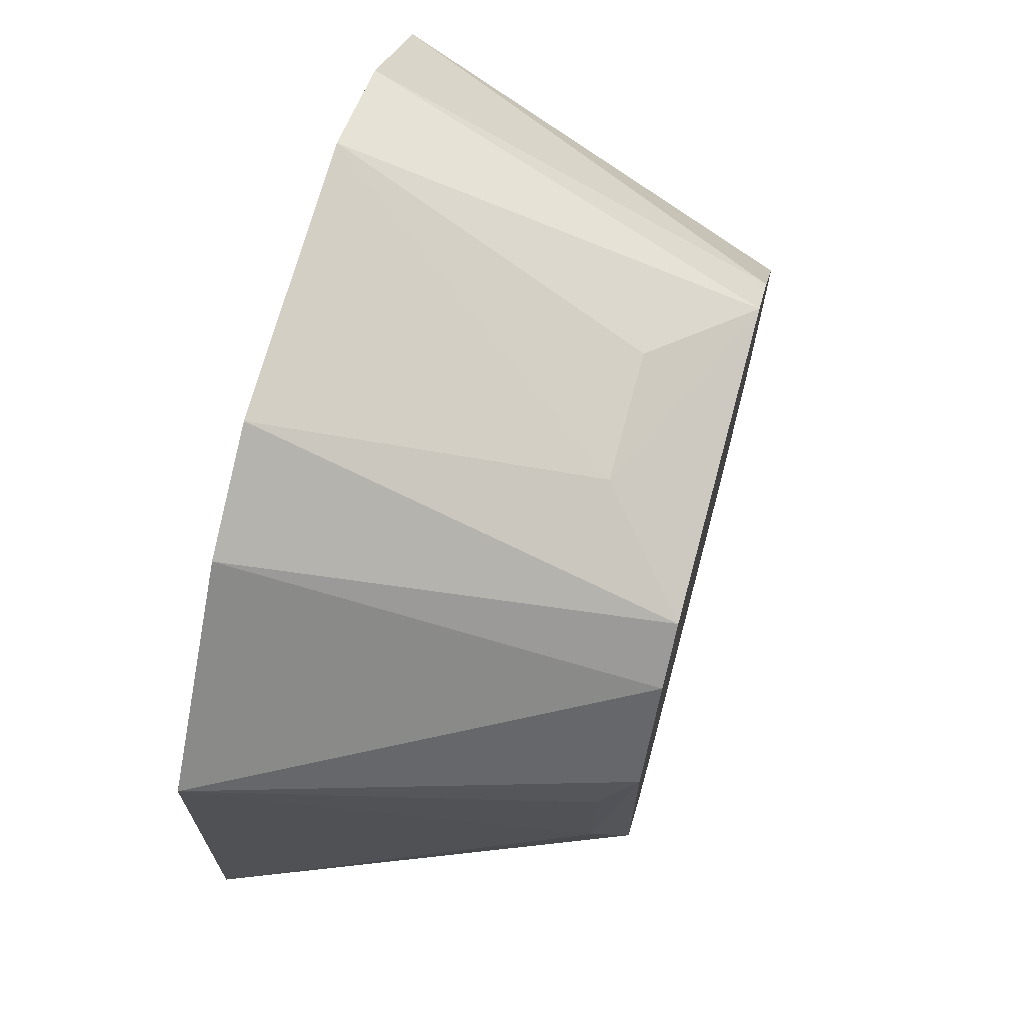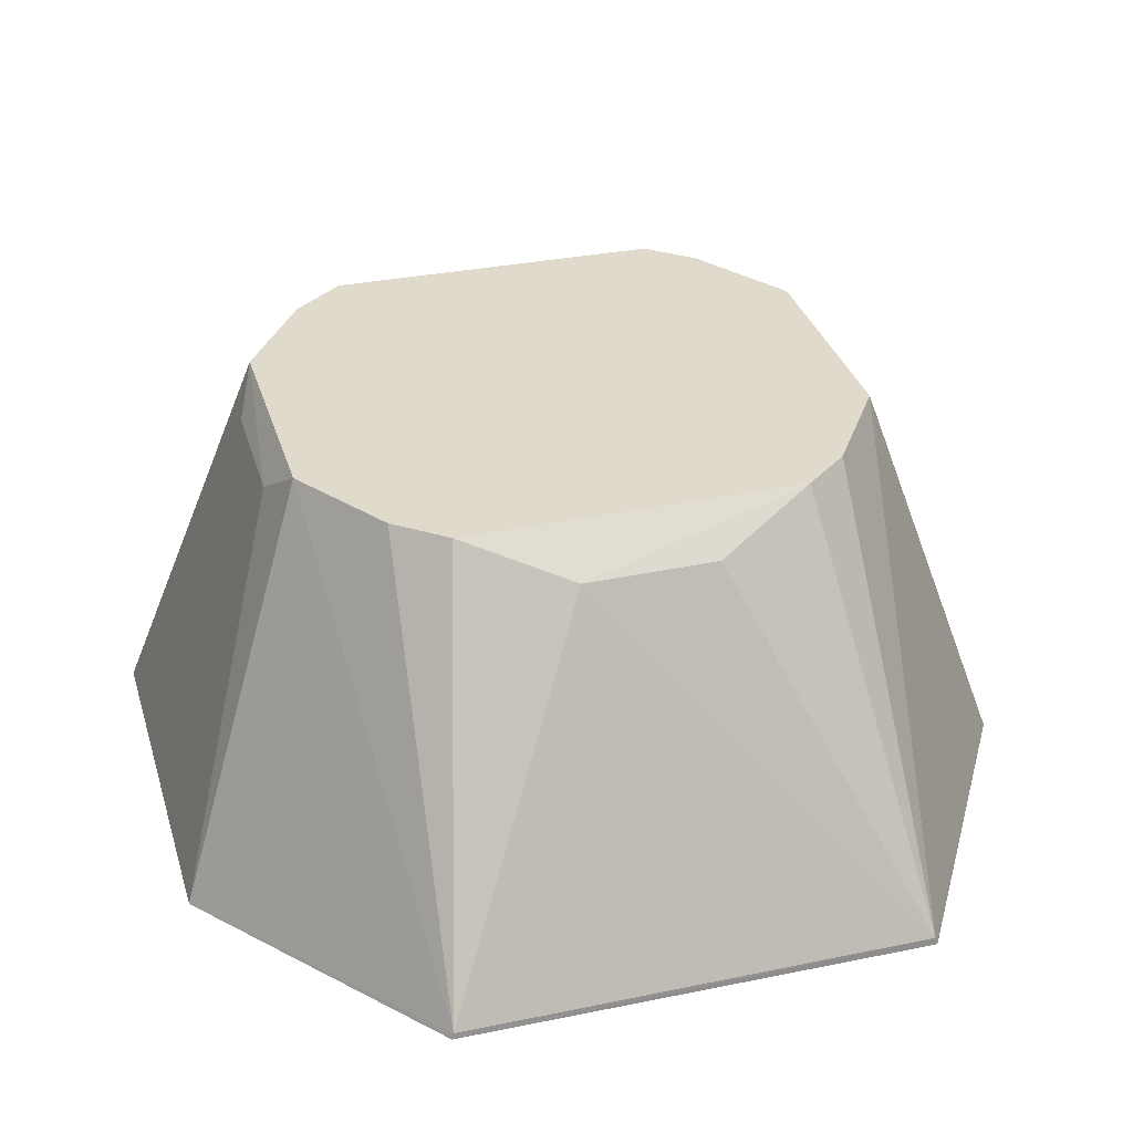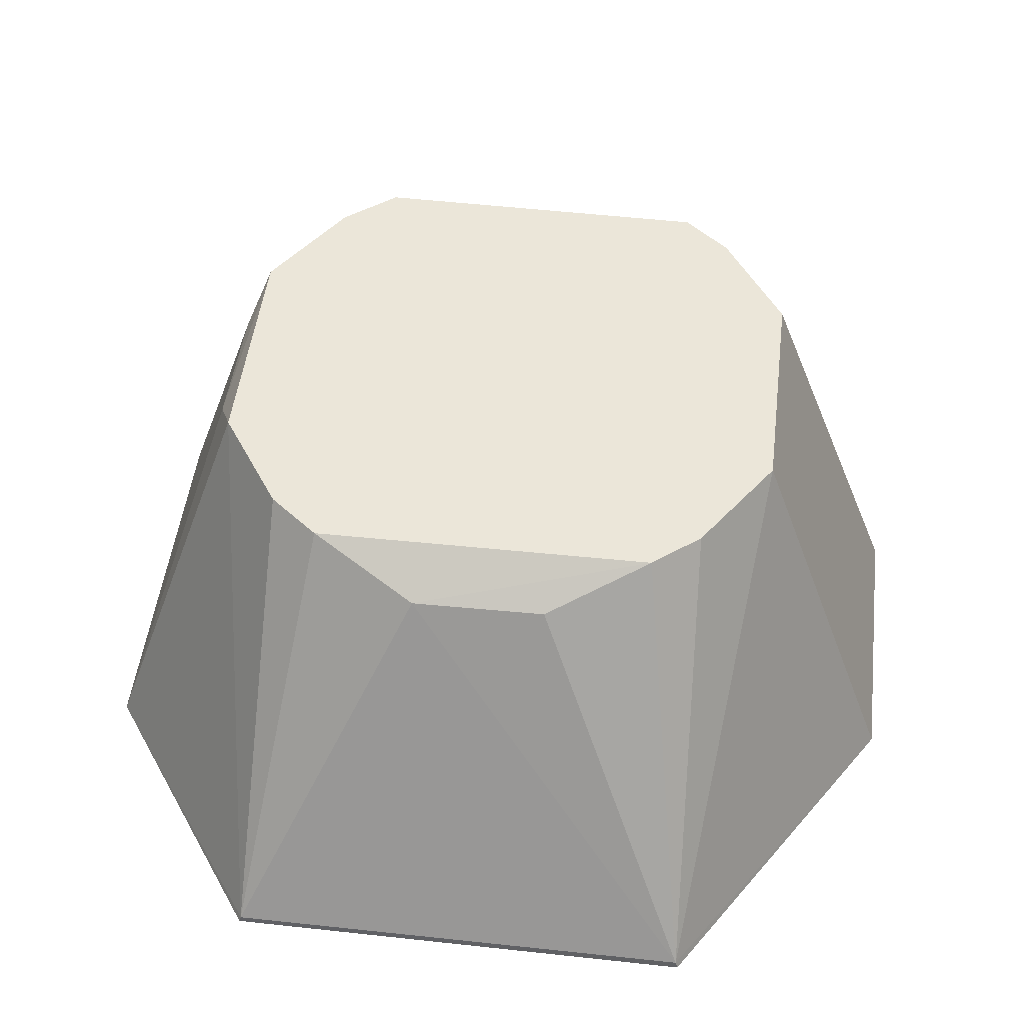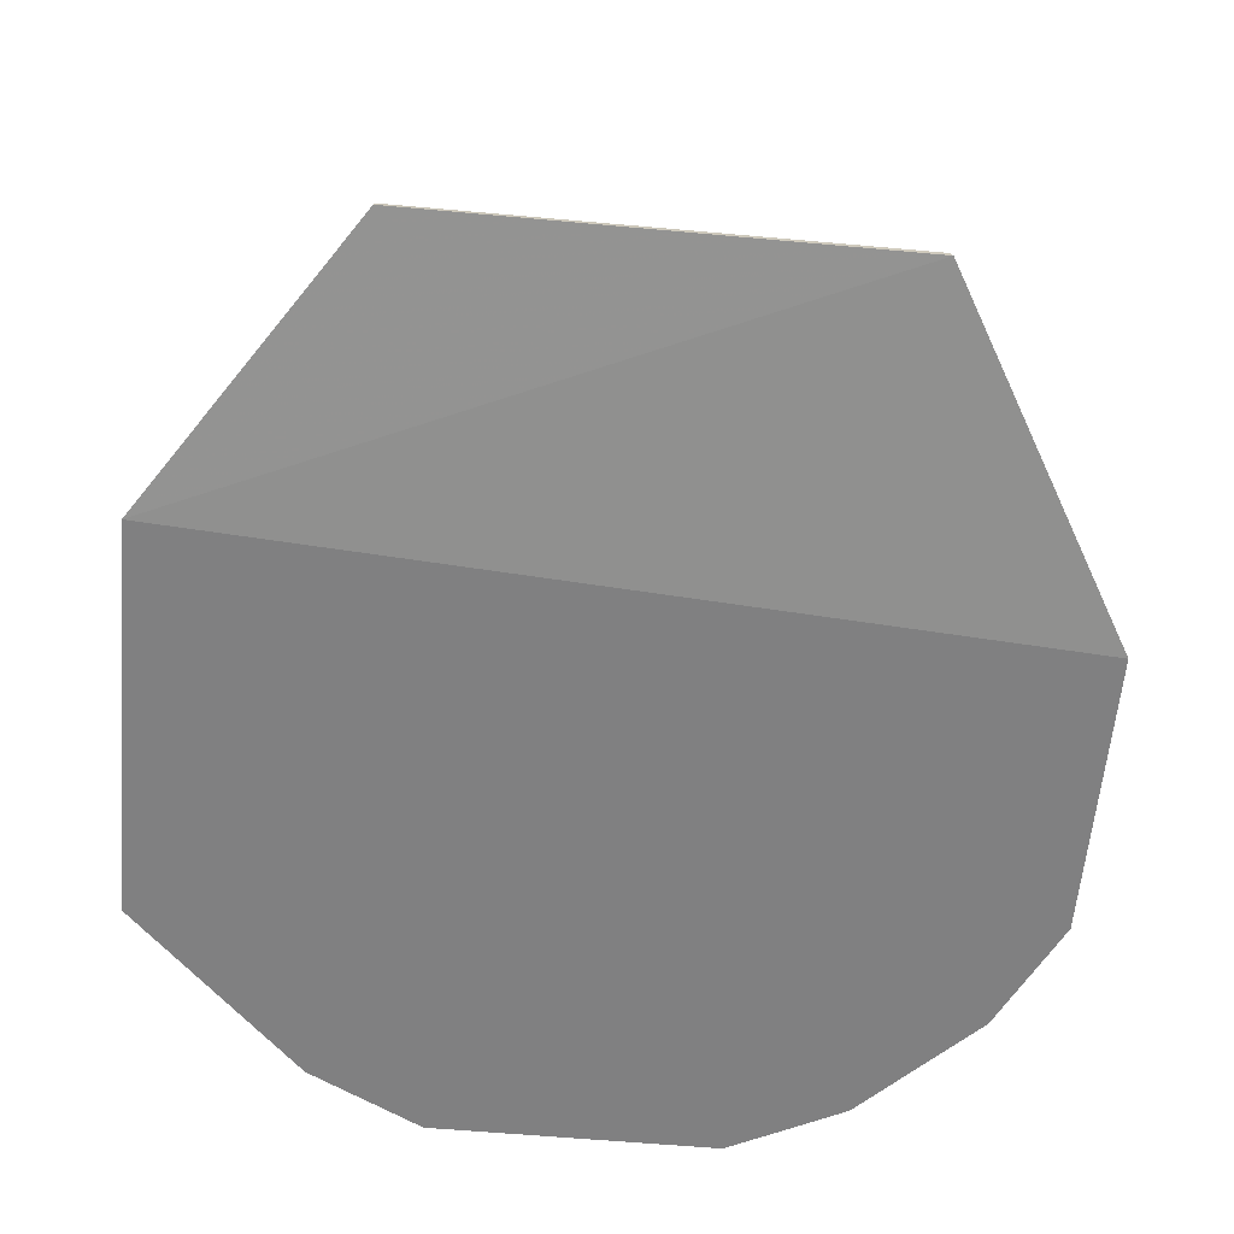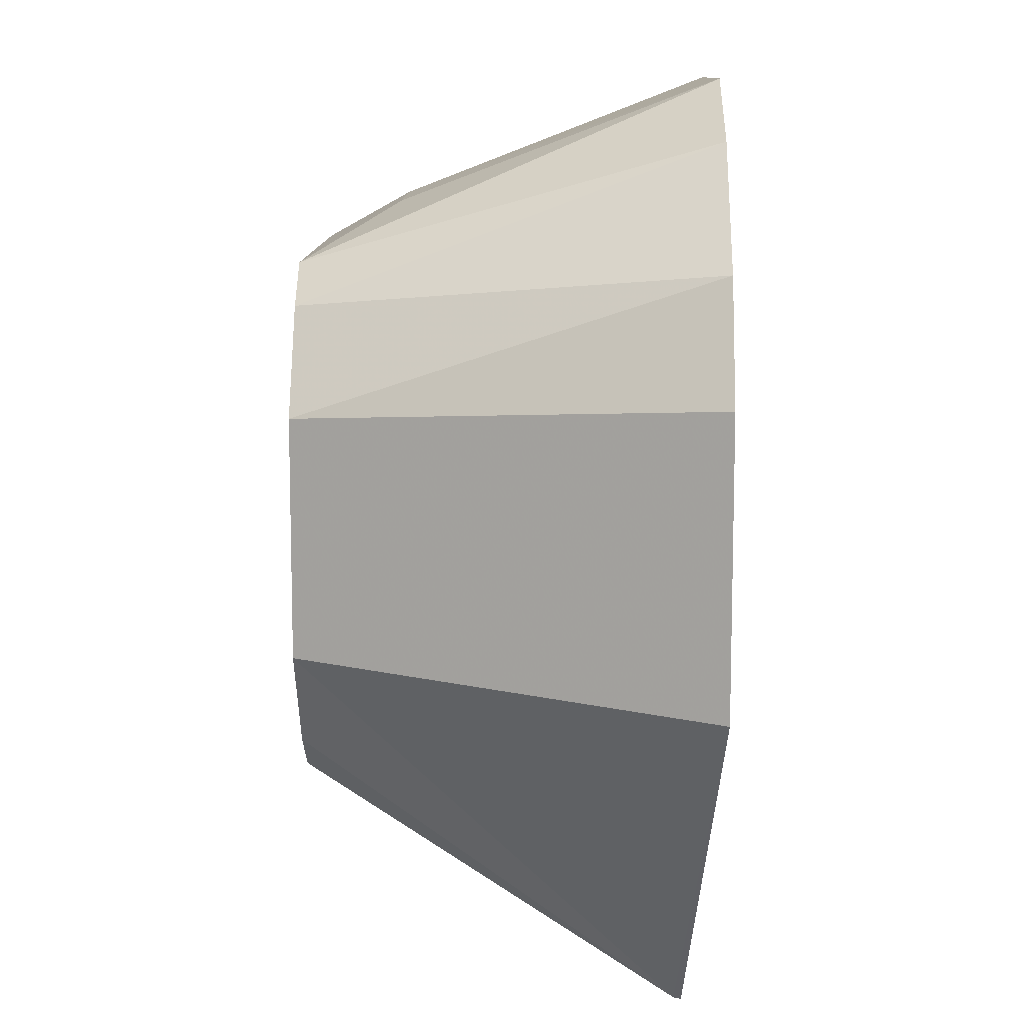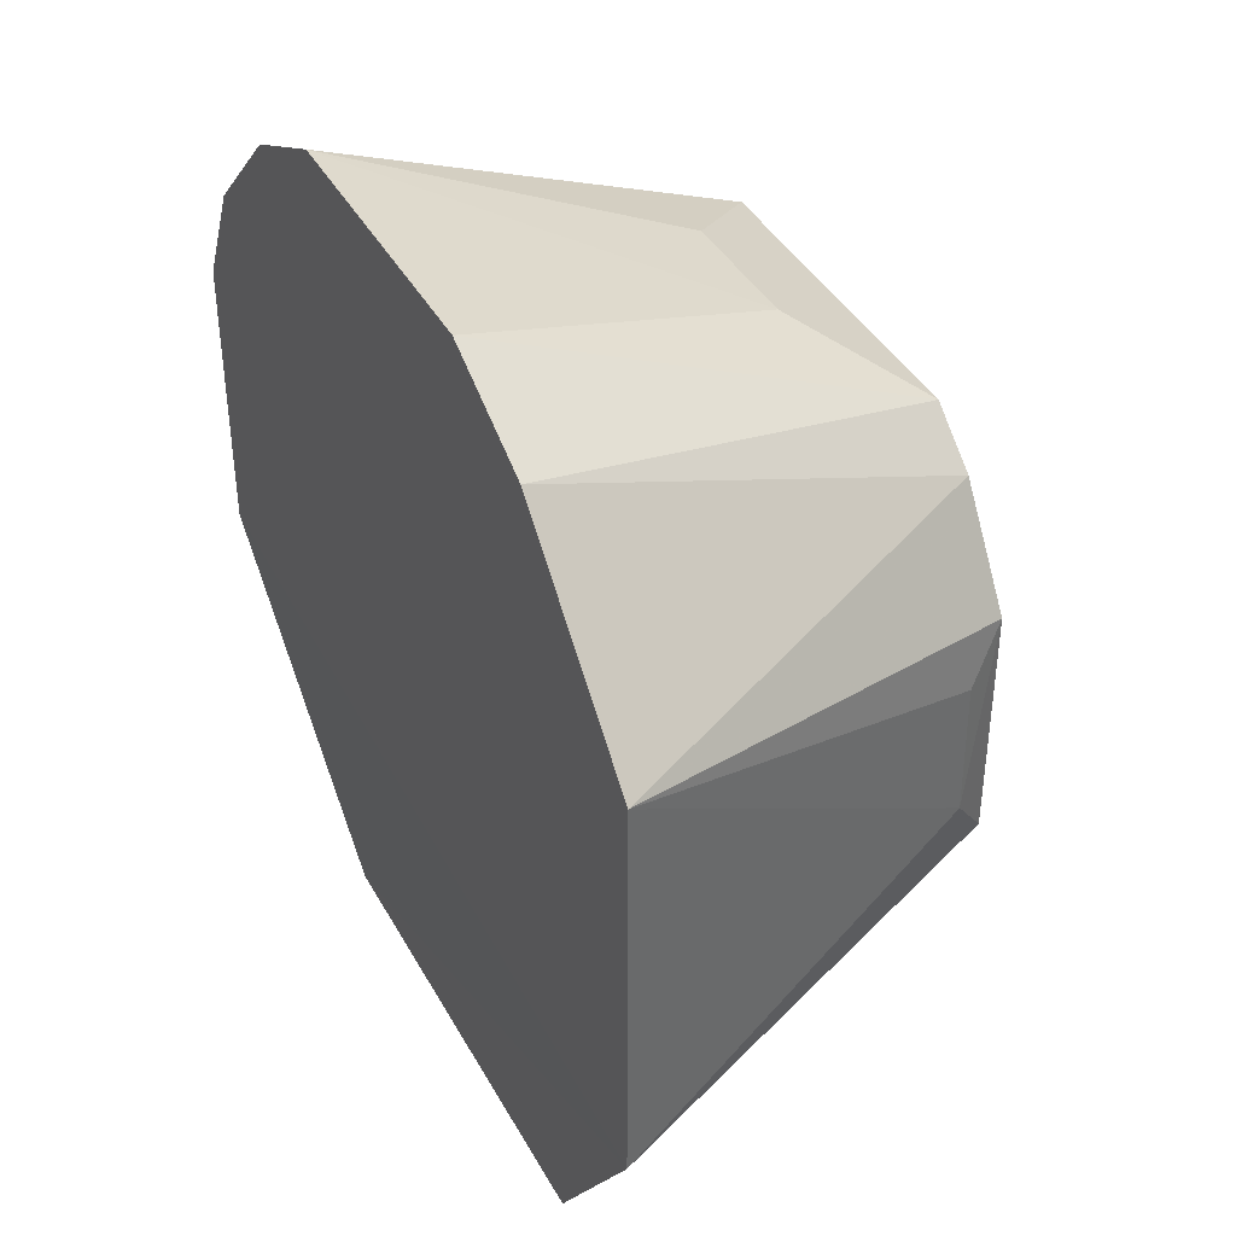
<metadata>
{"format":"obj","ext":"obj","renderer":"f3d","projection":"perspective","resolution":1024,"background":"white","views":[{"elev":69.6,"azim":-74.9,"up":"+Y"},{"elev":33.0,"azim":-15.9,"up":"+Z"},{"elev":48.5,"azim":6.9,"up":"+Z"},{"elev":-60.2,"azim":-5.2,"up":"+Z"},{"elev":10.6,"azim":91.2,"up":"+Y"},{"elev":40.5,"azim":-116.4,"up":"+Y"}]}
</metadata>
<code>
v 0.061 0.001104 0.4014
v 0.1146 0.09102 0.3914
v 0.05737 0.1855 0.5
v -0.03692 0.2425 0.3914
v -0.1127 0.07587 0.3914
v 0.06914 0.2274 0.3914
v 0.07502 0.09734 0.5
v 0.06161 0.0008425 0.3994
v -0.07502 0.159 0.5
v 0.1146 0.1668 0.3914
v 0.03883 0.2425 0.3914
v -0.06147 0.0006717 0.3998
v -0.04361 0.1964 0.5
v -0.1127 0.1819 0.3914
v 0.09944 0.1971 0.3914
v 0.07502 0.159 0.5
v 0.04507 0.1956 0.5
v -0.07502 0.09734 0.5
v -0.01669 0.2106 0.4751
v -0.06723 0.2274 0.3914
v -0.05737 0.1855 0.5
v -0.06099 0.0009307 0.4014
v -0.08051 0.1113 0.4902
v 0.01845 0.2101 0.4751
v -0.01657 0.04756 0.4902
v -0.08011 0.1463 0.4902
v 0.04507 0.0607 0.5
v -0.04422 0.06025 0.5
v 0.01832 0.04809 0.4902
v 0.05737 0.07079 0.5
v -0.05737 0.07079 0.5
f 5 4 2
f 6 2 4
f 7 1 2
f 8 5 2
f 8 2 1
f 9 7 3
f 10 2 6
f 11 6 4
f 12 8 1
f 12 5 8
f 13 9 3
f 14 4 5
f 15 10 6
f 15 6 3
f 16 3 7
f 16 7 2
f 16 2 10
f 16 15 3
f 16 10 15
f 17 3 6
f 17 6 11
f 17 13 3
f 18 7 9
f 19 11 4
f 19 4 13
f 19 13 17
f 20 13 4
f 20 4 14
f 21 14 9
f 21 9 13
f 21 20 14
f 21 13 20
f 22 18 5
f 22 5 12
f 22 12 1
f 23 14 5
f 23 5 18
f 23 18 9
f 24 19 17
f 24 17 11
f 24 11 19
f 25 22 1
f 26 23 9
f 26 9 14
f 26 14 23
f 27 7 18
f 28 22 25
f 28 27 18
f 28 25 27
f 29 27 25
f 29 25 1
f 29 1 27
f 30 27 1
f 30 1 7
f 30 7 27
f 31 28 18
f 31 18 22
f 31 22 28

</code>
